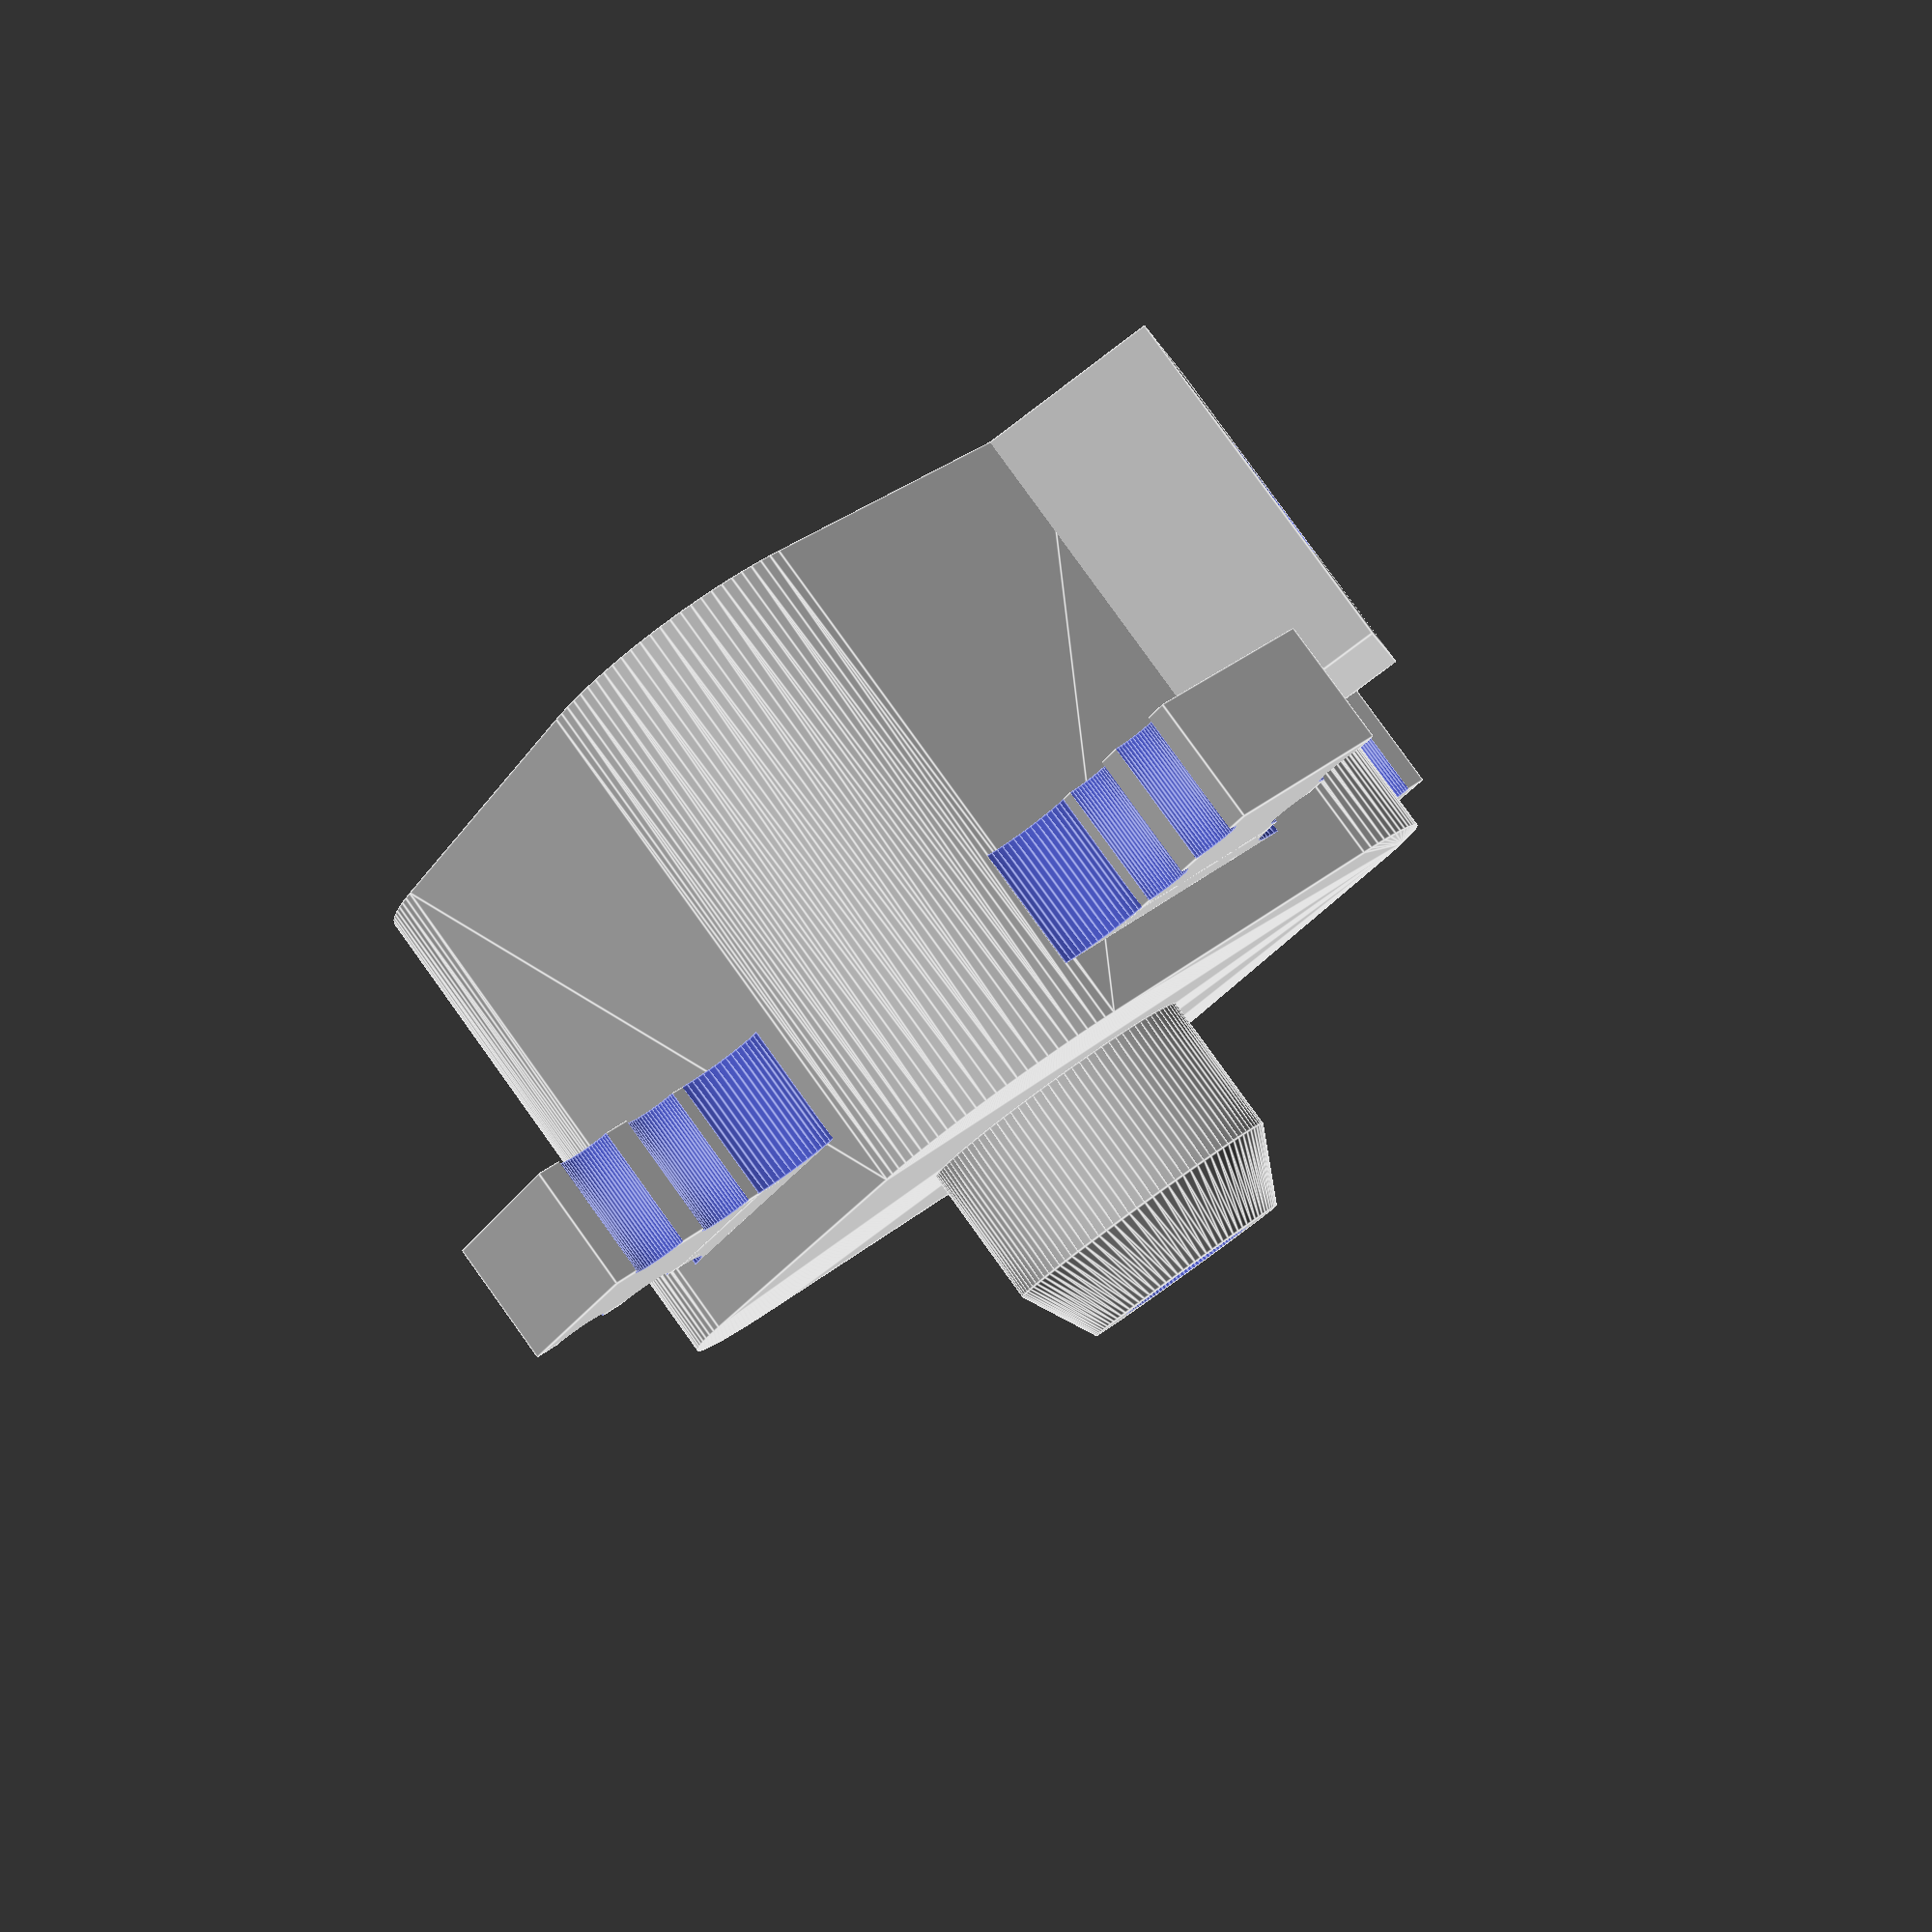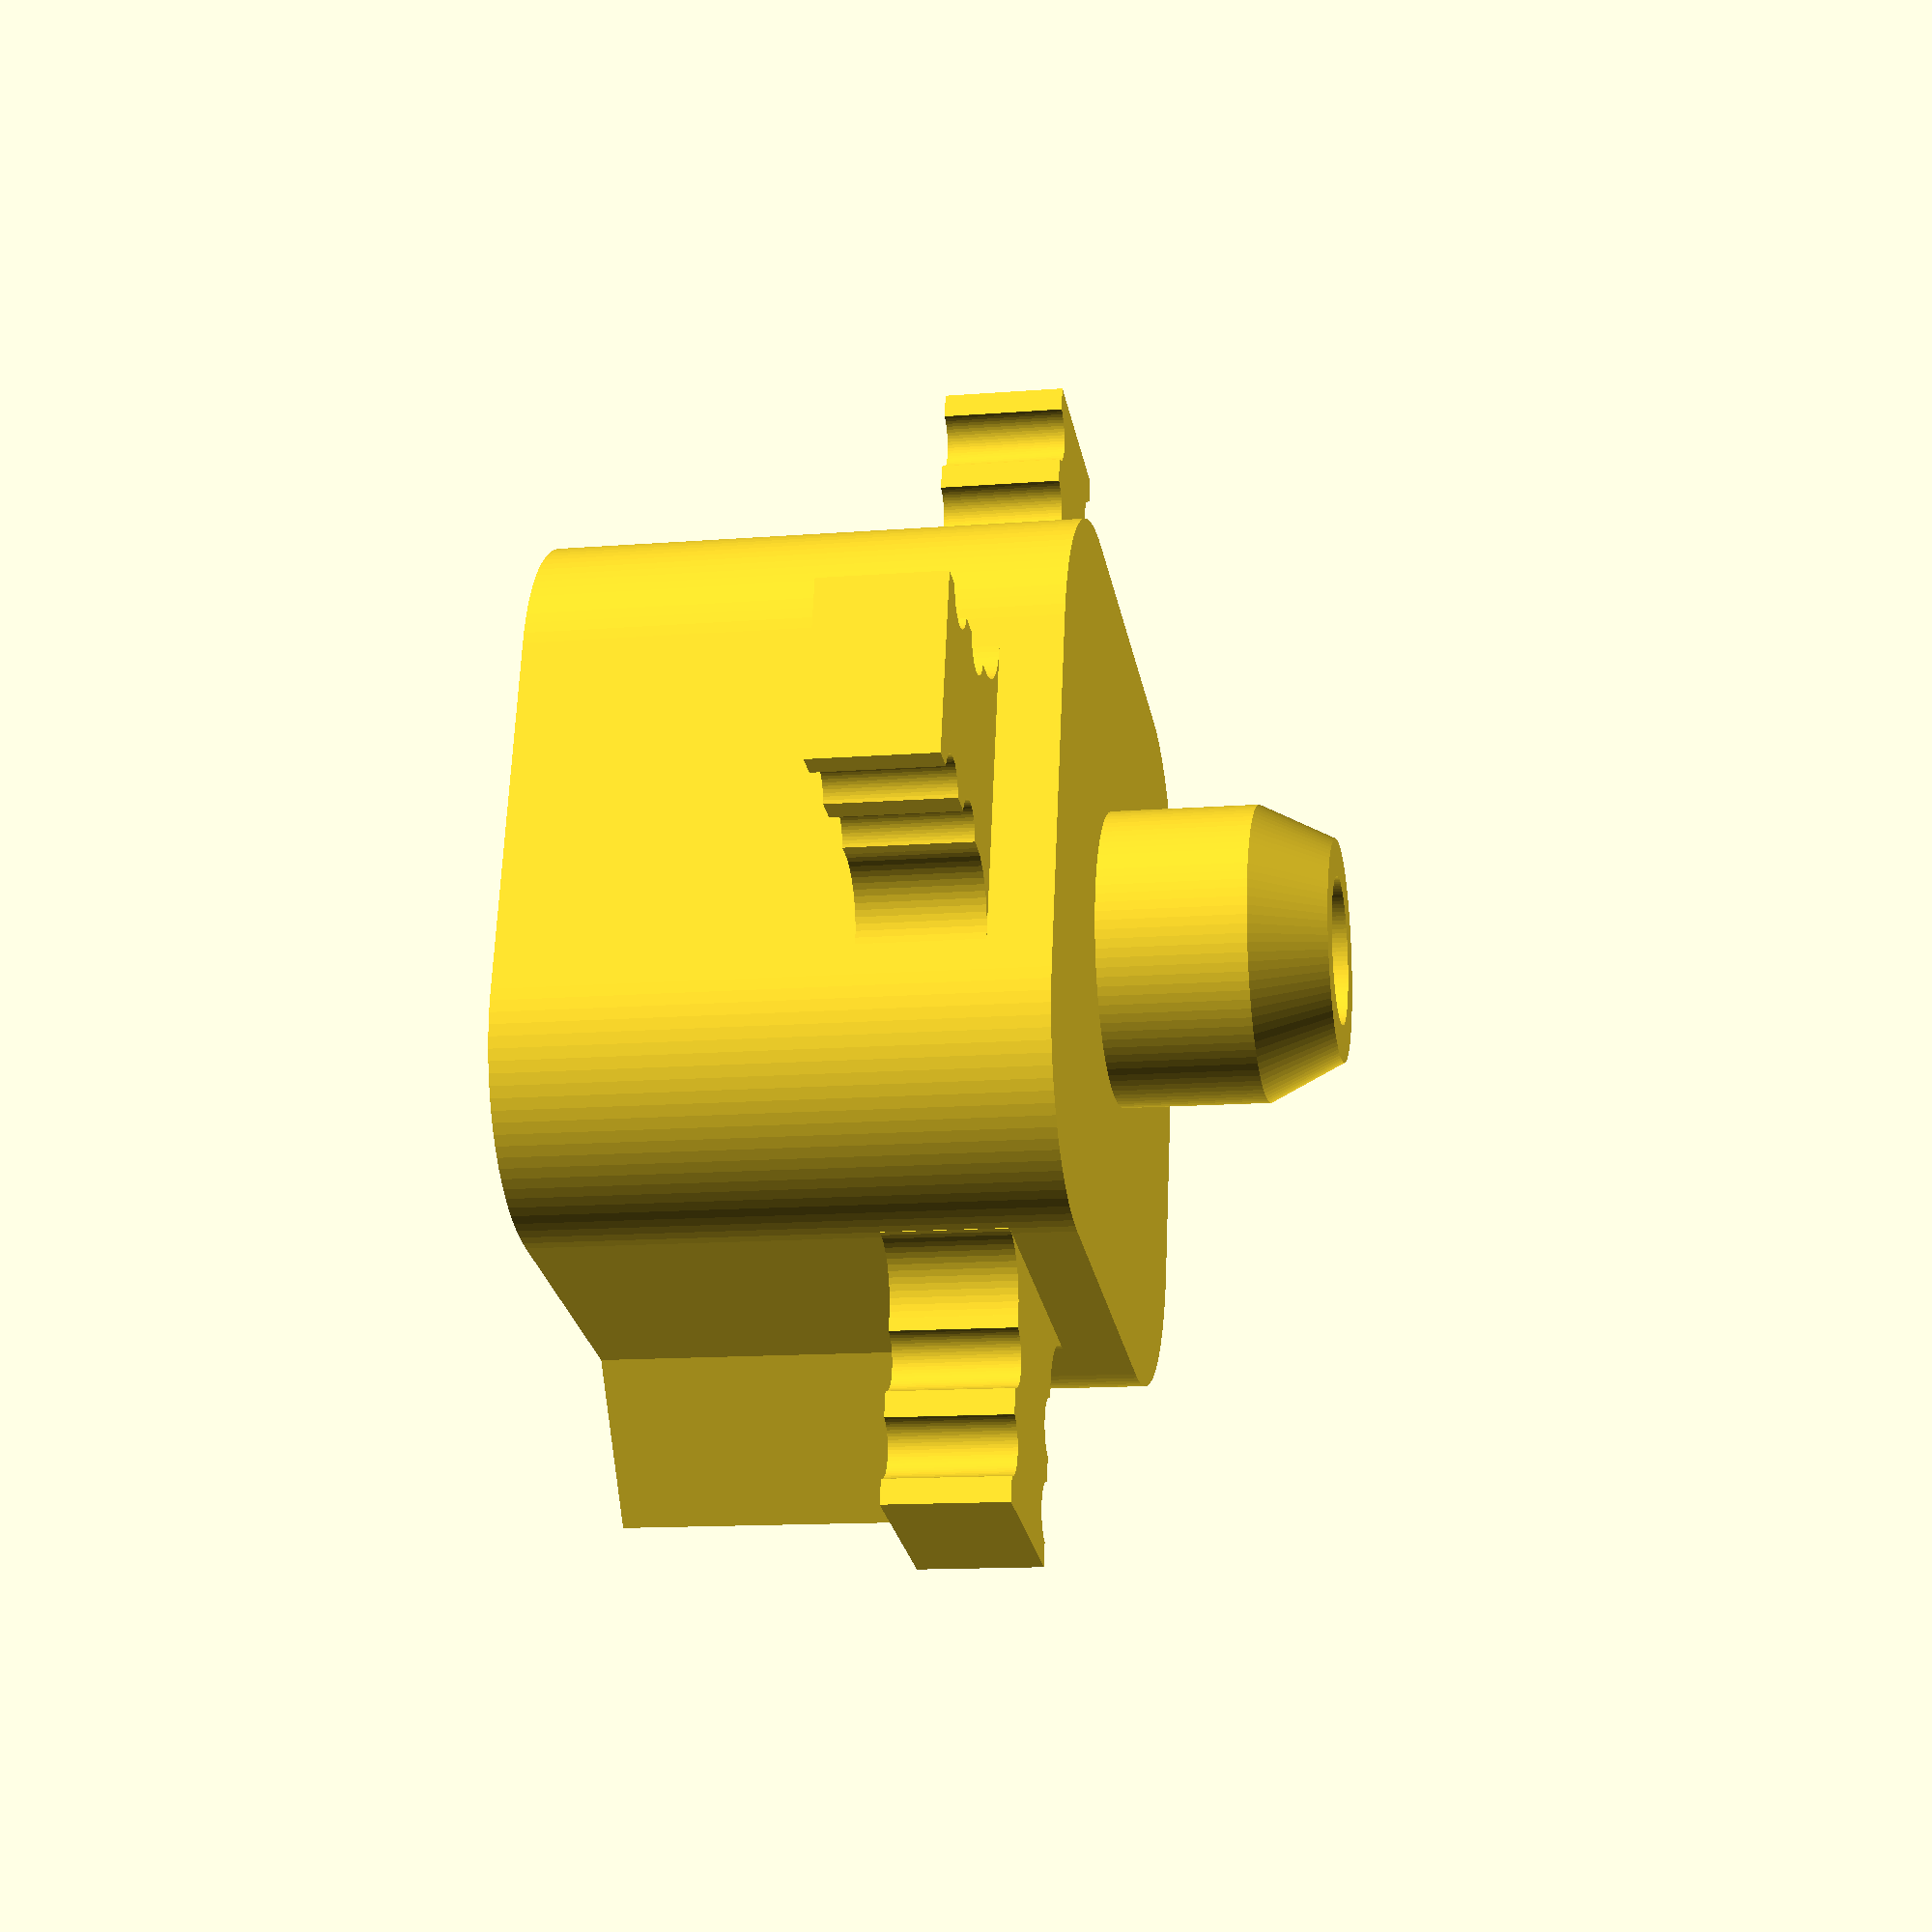
<openscad>
//-- BasePlate with lens guide for MiniScope v4.0
//-- Ariel Burman
//-- Moorman Lab, University of Massachusetts Amherst
//-- v1.1 - February 2021

module wing() {
  difference(){
    union(){ 
      cube([1.5,2,1],center=true);
      translate([0,1,0])cube([2.5,1,1],center=true);
    }
    
    //rounding
    translate([1.25,.5,0])cylinder(h=1.0001,d=1,$fn=60,center=true);
    translate([-1.25,.5,0])cylinder(h=1.001,d=1,$fn=60,center=true);
    
    //slots for dental cement
    for (i=[1,-1]){
      translate([i*.8,.15,0])cylinder(h=1.0001,d=.5,$fn=60,center=true);
      translate([i*.8,-.55,0])cylinder(h=1.0001,d=.5,$fn=60,center=true);
    }
  }
}

module basePlate (lensD=.5,bottomTick=0.25,gap=.5) {
  //lensD: between .2 and 1.5
  //bottomTick: betweem .2 and 1?
  //gap: non negative [0,inf)
  
  wormD = 1.2;   //var1: 1.2  var2: 1.77
  wallThick = 1; //var1: 1.0  var2: 0.5
  
  difference(){
    union(){
      //body
      hull(){
        for(i=[-1,1])
          for(j=[-1,1])
            translate([i*1.5,j*1.5,-bottomTick])cylinder(h=3+bottomTick+gap,d=3,$fn=100);
      }
      
      //cube for screw
      rotate([0,0,45])translate([2,0,1.5+gap])cube([4.5,3,3],center=true);
      
      //wings
      translate([0,-4,.5])wing();
      translate([-4,0,.5])rotate([0,0,-90])wing();
      translate([-.35,4,.5])rotate([0,0,180])wing();
      translate([4,-.35,.5])rotate([0,0,90])wing();
      
      //lens guide
      translate([0,0,-bottomTick-.6])cylinder(h=1.2,d=2.4,$fn=100,center=true);
      translate([0,0,-bottomTick-1.2-.3])cylinder(h=.6,d2=2.4,d1=lensD+.8,$fn=100,center=true);      
    }
    
    //miniscope chamber    
    hull(){
      for(i=[-1,1])
        for(j=[-1,1])
          translate([i*1.5,j*1.5,0])cylinder(h=3.01+gap,d=3-2*wallThick,$fn=60);
    }

    //lens hole
    translate([0,0,-2])cylinder(h=5,d=lensD+.2,$fn=100, center=true);
    
    //screw hole
    translate([2,2,1.5+gap])rotate([0,90,45])cylinder(h=4,d=wormD,center=true,$fn=150);
    
  }
}

basePlate(lensD=1.0,bottomTick=.5,gap=0.8);
</openscad>
<views>
elev=276.9 azim=235.6 roll=144.3 proj=p view=edges
elev=12.8 azim=166.9 roll=100.5 proj=p view=solid
</views>
